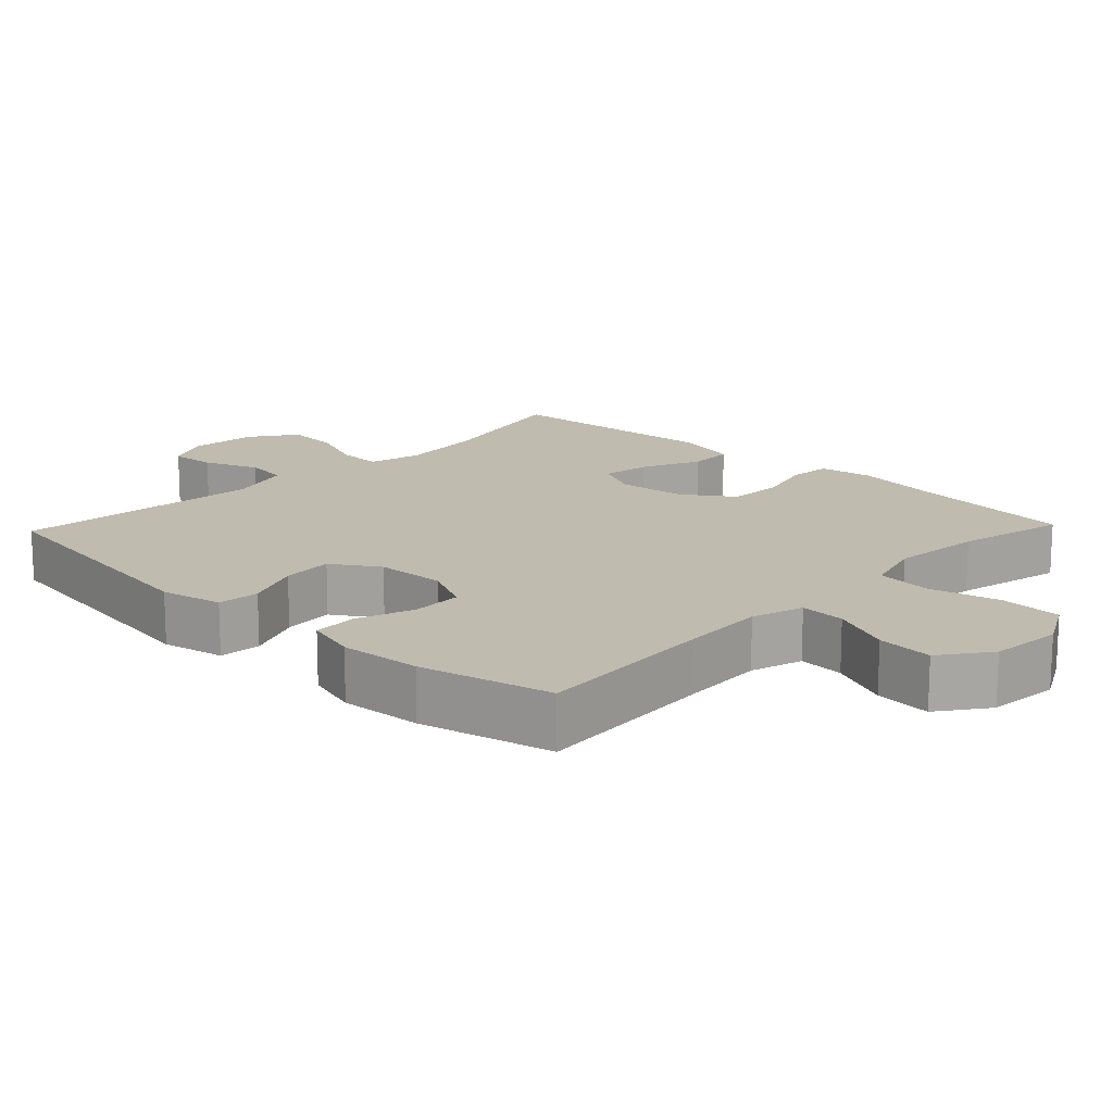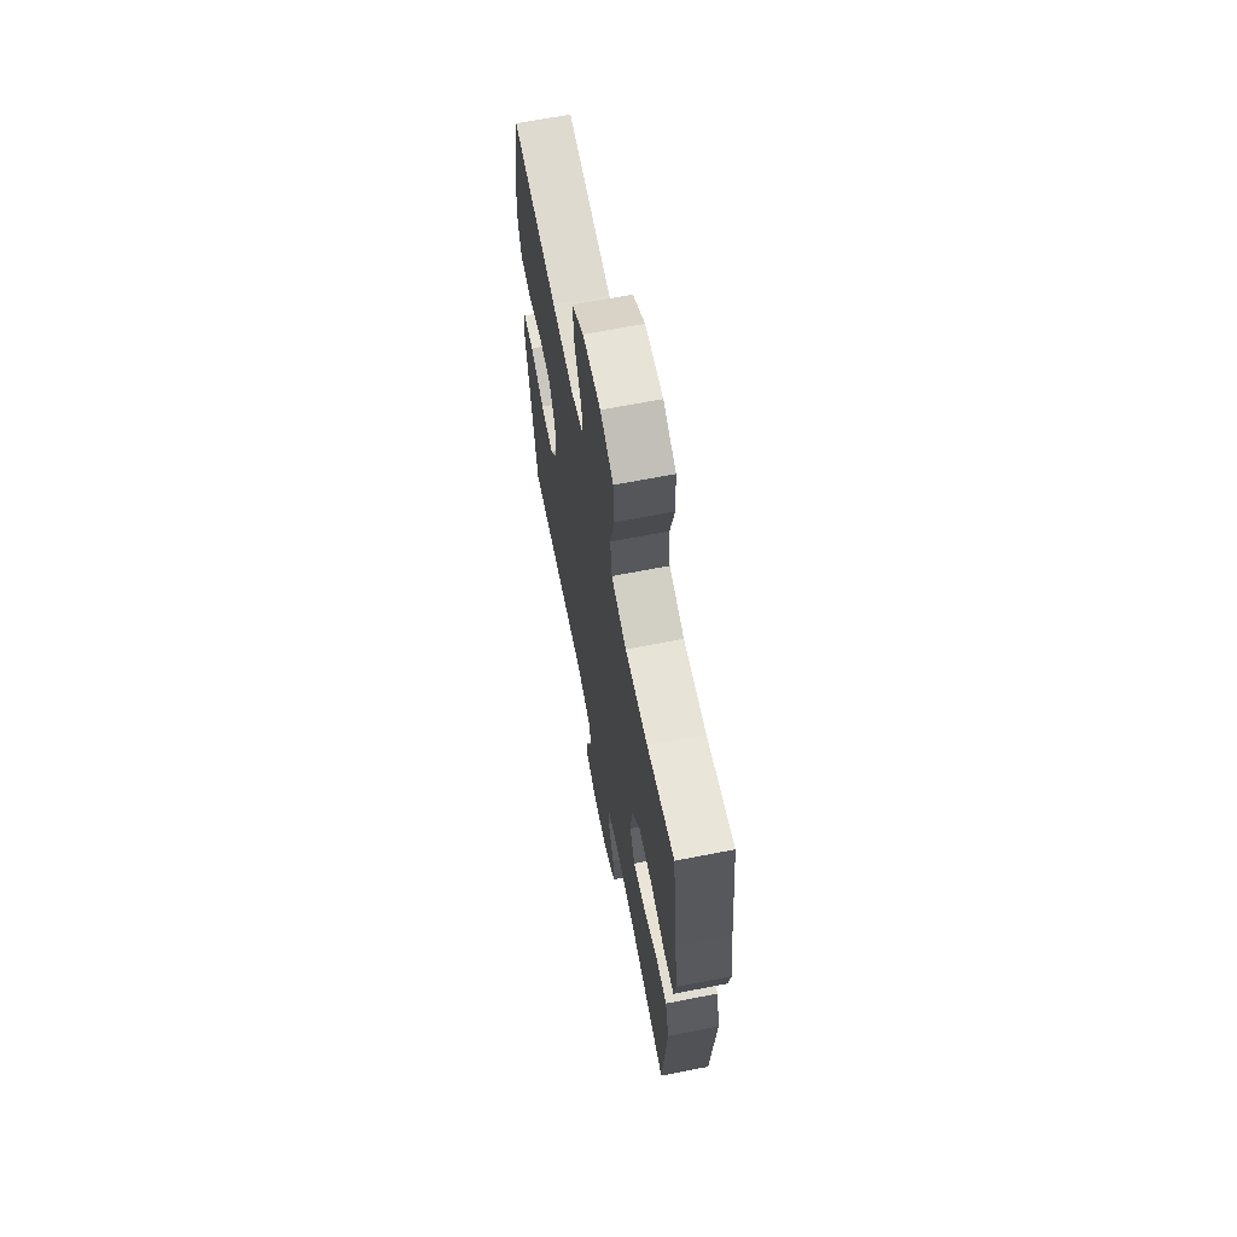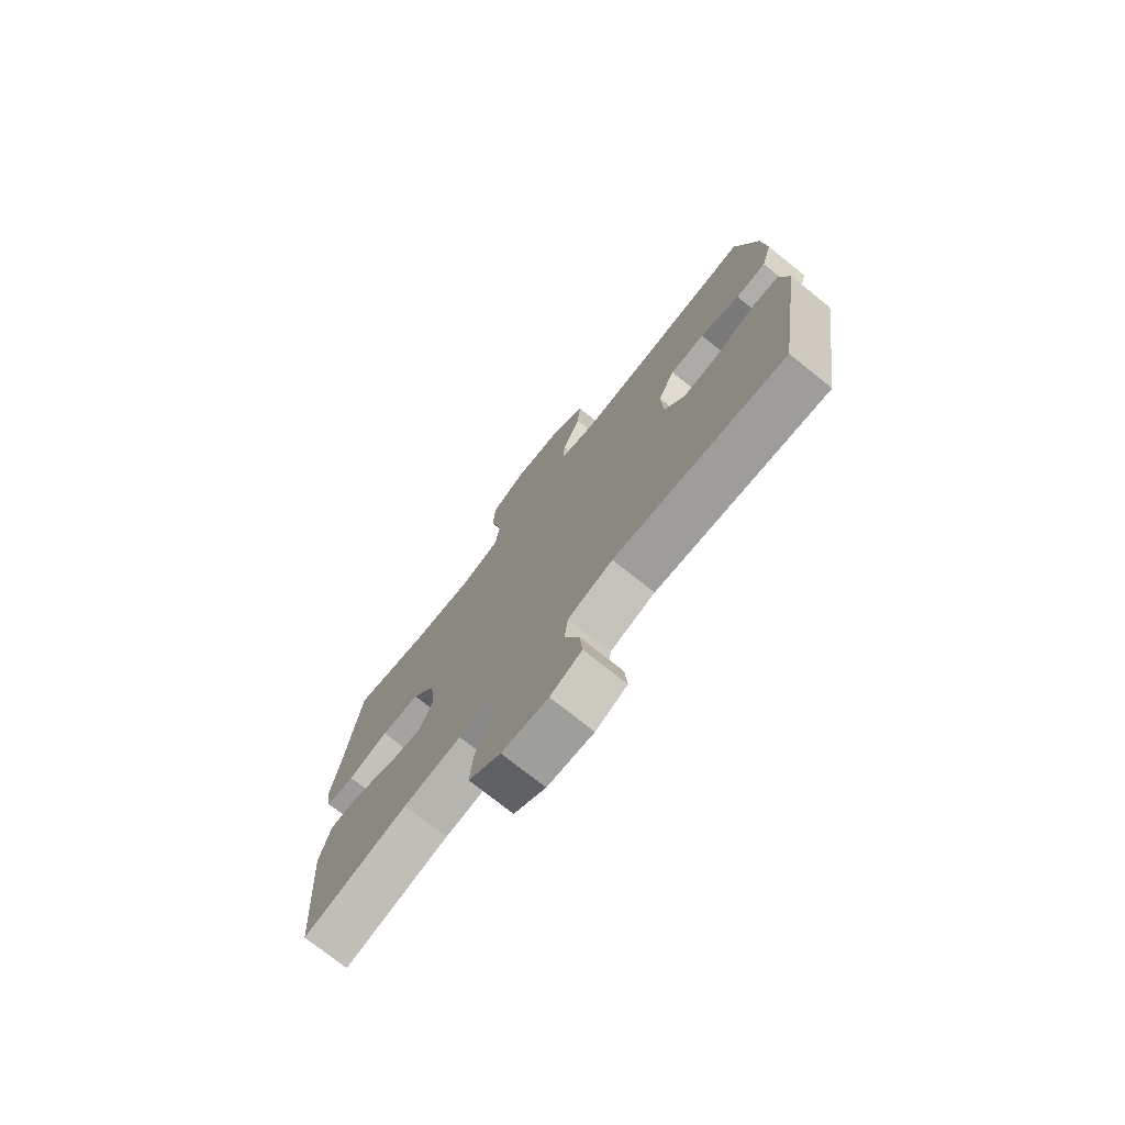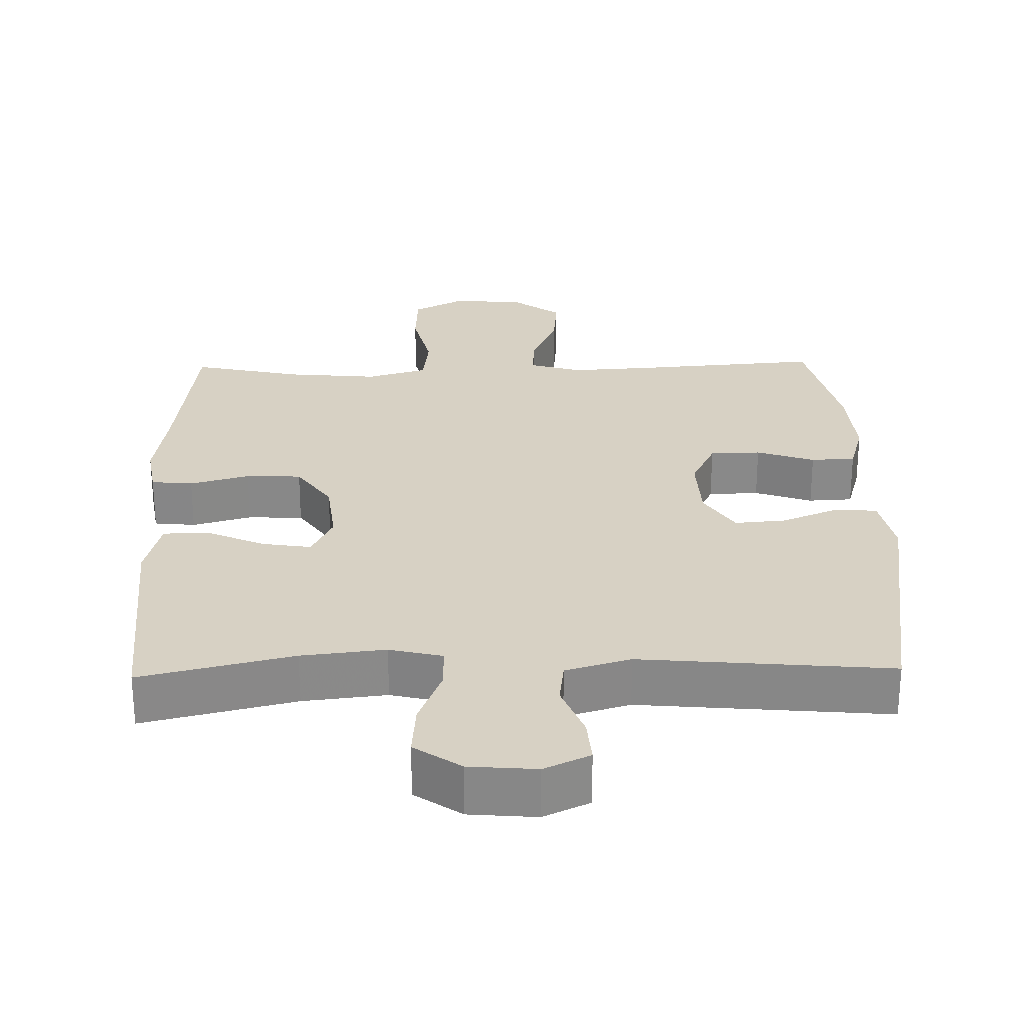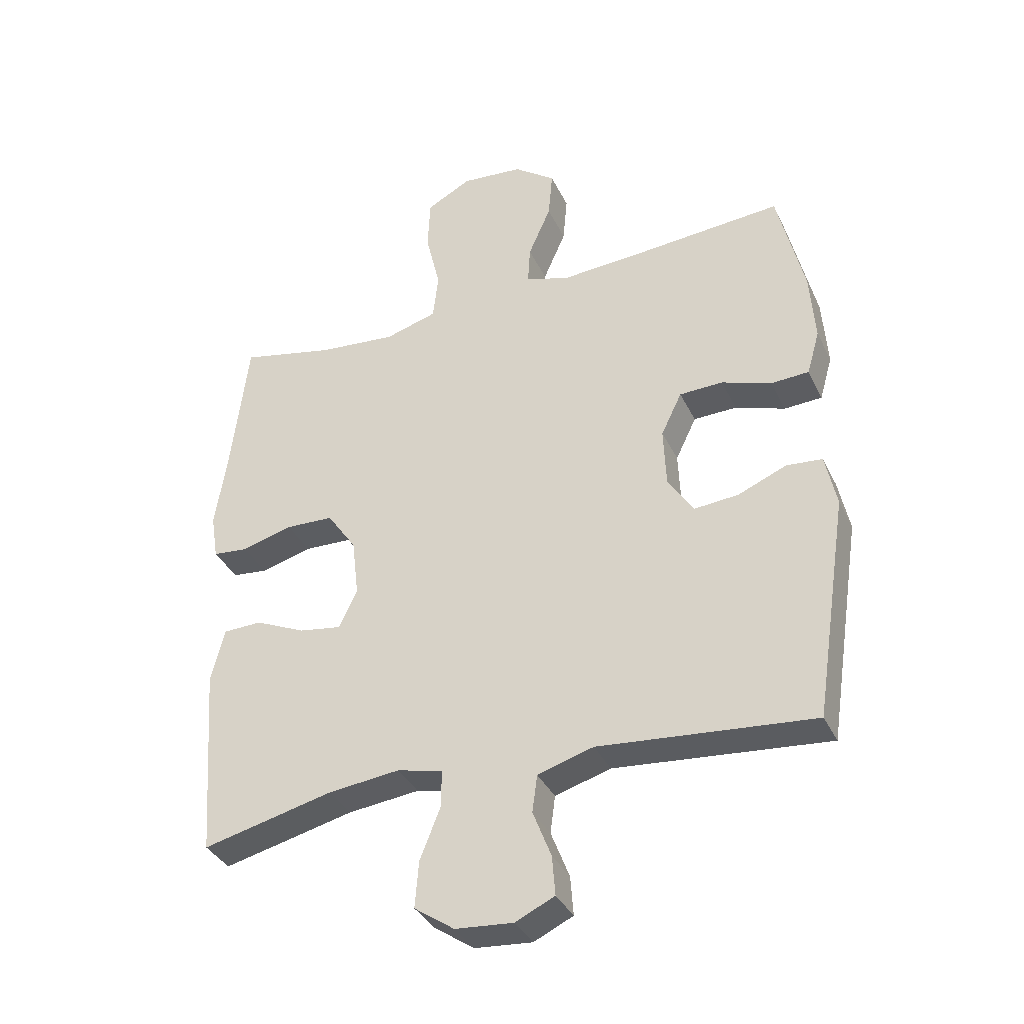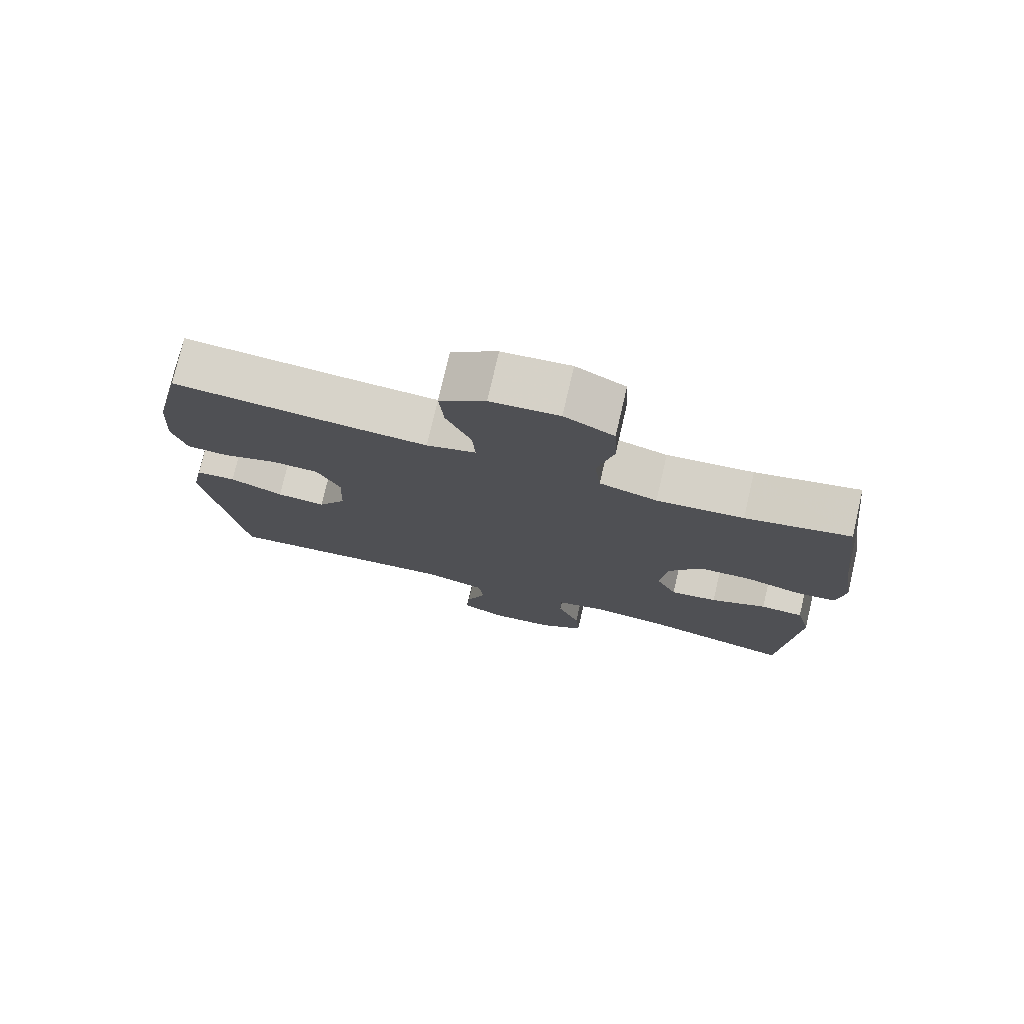
<metadata>
{"format":"obj","ext":"obj","renderer":"f3d","projection":"perspective","resolution":1024,"background":"white","views":[{"elev":15.9,"azim":-46.4,"up":"+Y"},{"elev":66.5,"azim":78.9,"up":"+Z"},{"elev":-75.0,"azim":-128.5,"up":"+Z"},{"elev":27.1,"azim":178.7,"up":"+Y"},{"elev":-36.2,"azim":-156.8,"up":"+Z"},{"elev":76.6,"azim":13.1,"up":"+Z"}]}
</metadata>
<code>
v 0.5 0.07 -0.5
v 0.287 0.07 -0.449
v 0.17 0.07 -0.436
v 0.096 0.07 -0.454
v 0.097 0.07 -0.515
v 0.13 0.07 -0.598
v 0.136 0.07 -0.674
v 0.071 0.07 -0.719
v -0.023 0.07 -0.727
v -0.087 0.07 -0.697
v -0.082 0.07 -0.633
v -0.052 0.07 -0.556
v -0.06 0.07 -0.495
v -0.151 0.07 -0.468
v -0.5 0.07 -0.5
v -0.556 0.07 -0.136
v -0.538 0.07 -0.049
v -0.479 0.07 -0.044
v -0.4 0.07 -0.077
v -0.328 0.07 -0.083
v -0.286 0.07 -0.018
v -0.282 0.07 0.08
v -0.316 0.07 0.15
v -0.387 0.07 0.152
v -0.468 0.07 0.124
v -0.53 0.07 0.127
v -0.551 0.07 0.2
v -0.543 0.07 0.315
v -0.5 0.07 0.5
v -0.242 0.07 0.48
v -0.123 0.07 0.473
v -0.05 0.07 0.495
v -0.054 0.07 0.559
v -0.091 0.07 0.644
v -0.098 0.07 0.723
v -0.03 0.07 0.773
v 0.071 0.07 0.782
v 0.144 0.07 0.743
v 0.148 0.07 0.657
v 0.124 0.07 0.556
v 0.133 0.07 0.479
v 0.218 0.07 0.454
v 0.346 0.07 0.466
v 0.5 0.07 0.5
v 0.529 0.07 0.26
v 0.547 0.07 0.145
v 0.535 0.07 0.07
v 0.477 0.07 0.064
v 0.394 0.07 0.087
v 0.316 0.07 0.084
v 0.268 0.07 0.014
v 0.257 0.07 -0.082
v 0.287 0.07 -0.144
v 0.356 0.07 -0.133
v 0.438 0.07 -0.096
v 0.501 0.07 -0.098
v 0.523 0.07 -0.185
v 0.5 0 -0.5
v 0.287 0 -0.449
v 0.17 0 -0.436
v 0.096 0 -0.454
v 0.097 0 -0.515
v 0.13 0 -0.598
v 0.136 0 -0.674
v 0.071 0 -0.719
v -0.023 0 -0.727
v -0.087 0 -0.697
v -0.082 0 -0.633
v -0.052 0 -0.556
v -0.06 0 -0.495
v -0.151 0 -0.468
v -0.5 0 -0.5
v -0.556 0 -0.136
v -0.538 0 -0.049
v -0.479 0 -0.044
v -0.4 0 -0.077
v -0.328 0 -0.083
v -0.286 0 -0.018
v -0.282 0 0.08
v -0.316 0 0.15
v -0.387 0 0.152
v -0.468 0 0.124
v -0.53 0 0.127
v -0.551 0 0.2
v -0.543 0 0.315
v -0.5 0 0.5
v -0.242 0 0.48
v -0.123 0 0.473
v -0.05 0 0.495
v -0.054 0 0.559
v -0.091 0 0.644
v -0.098 0 0.723
v -0.03 0 0.773
v 0.071 0 0.782
v 0.144 0 0.743
v 0.148 0 0.657
v 0.124 0 0.556
v 0.133 0 0.479
v 0.218 0 0.454
v 0.346 0 0.466
v 0.5 0 0.5
v 0.529 0 0.26
v 0.547 0 0.145
v 0.535 0 0.07
v 0.477 0 0.064
v 0.394 0 0.087
v 0.316 0 0.084
v 0.268 0 0.014
v 0.257 0 -0.082
v 0.287 0 -0.144
v 0.356 0 -0.133
v 0.438 0 -0.096
v 0.501 0 -0.098
v 0.523 0 -0.185
f 54 55 56 57
f 53 54 57 1
f 46 47 48 49
f 45 46 49 50
f 43 44 45 50
f 42 43 50 51
f 37 38 39 40
f 37 40 41
f 36 37 41
f 33 34 35 36
f 32 33 36 41
f 31 32 41 42
f 27 28 29 30
f 27 30 31
f 24 25 26 27
f 23 24 27 31
f 22 23 31 42
f 16 17 18 19
f 14 15 16 19
f 13 14 19 20
f 9 10 11 12
f 9 12 13
f 8 9 13
f 5 6 7 8
f 4 5 8 13
f 53 1 2
f 52 53 2 3
f 21 22 42 51
f 4 13 20 21
f 21 51 52
f 3 4 21 52
f 114 113 112 111
f 58 114 111 110
f 106 105 104 103
f 107 106 103 102
f 107 102 101 100
f 108 107 100 99
f 97 96 95 94
f 98 97 94
f 98 94 93
f 93 92 91 90
f 98 93 90 89
f 99 98 89 88
f 87 86 85 84
f 88 87 84
f 84 83 82 81
f 88 84 81 80
f 99 88 80 79
f 76 75 74 73
f 76 73 72 71
f 77 76 71 70
f 69 68 67 66
f 70 69 66
f 70 66 65
f 65 64 63 62
f 70 65 62 61
f 59 58 110
f 60 59 110 109
f 108 99 79 78
f 78 77 70 61
f 109 108 78
f 109 78 61 60
f 1 58 59 2
f 2 59 60 3
f 3 60 61 4
f 4 61 62 5
f 5 62 63 6
f 6 63 64 7
f 7 64 65 8
f 8 65 66 9
f 9 66 67 10
f 10 67 68 11
f 11 68 69 12
f 12 69 70 13
f 13 70 71 14
f 14 71 72 15
f 15 72 73 16
f 16 73 74 17
f 17 74 75 18
f 18 75 76 19
f 19 76 77 20
f 20 77 78 21
f 21 78 79 22
f 22 79 80 23
f 23 80 81 24
f 24 81 82 25
f 25 82 83 26
f 26 83 84 27
f 27 84 85 28
f 28 85 86 29
f 29 86 87 30
f 30 87 88 31
f 31 88 89 32
f 32 89 90 33
f 33 90 91 34
f 34 91 92 35
f 35 92 93 36
f 36 93 94 37
f 37 94 95 38
f 38 95 96 39
f 39 96 97 40
f 40 97 98 41
f 41 98 99 42
f 42 99 100 43
f 43 100 101 44
f 44 101 102 45
f 45 102 103 46
f 46 103 104 47
f 47 104 105 48
f 48 105 106 49
f 49 106 107 50
f 50 107 108 51
f 51 108 109 52
f 52 109 110 53
f 53 110 111 54
f 54 111 112 55
f 55 112 113 56
f 56 113 114 57
f 57 114 58 1

</code>
